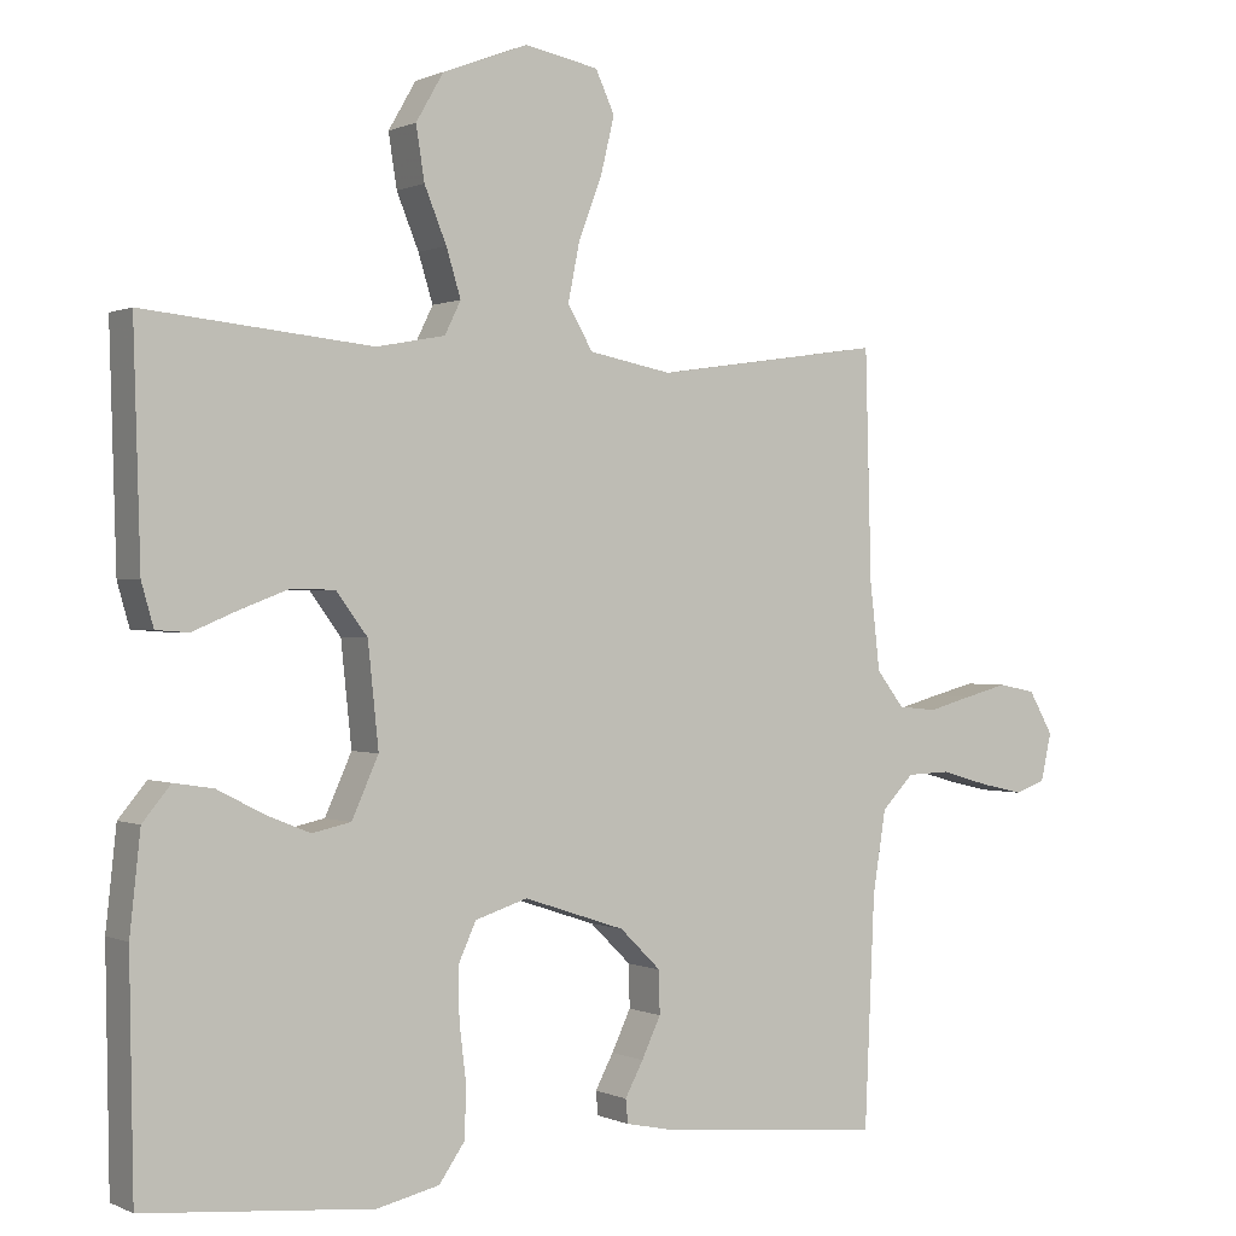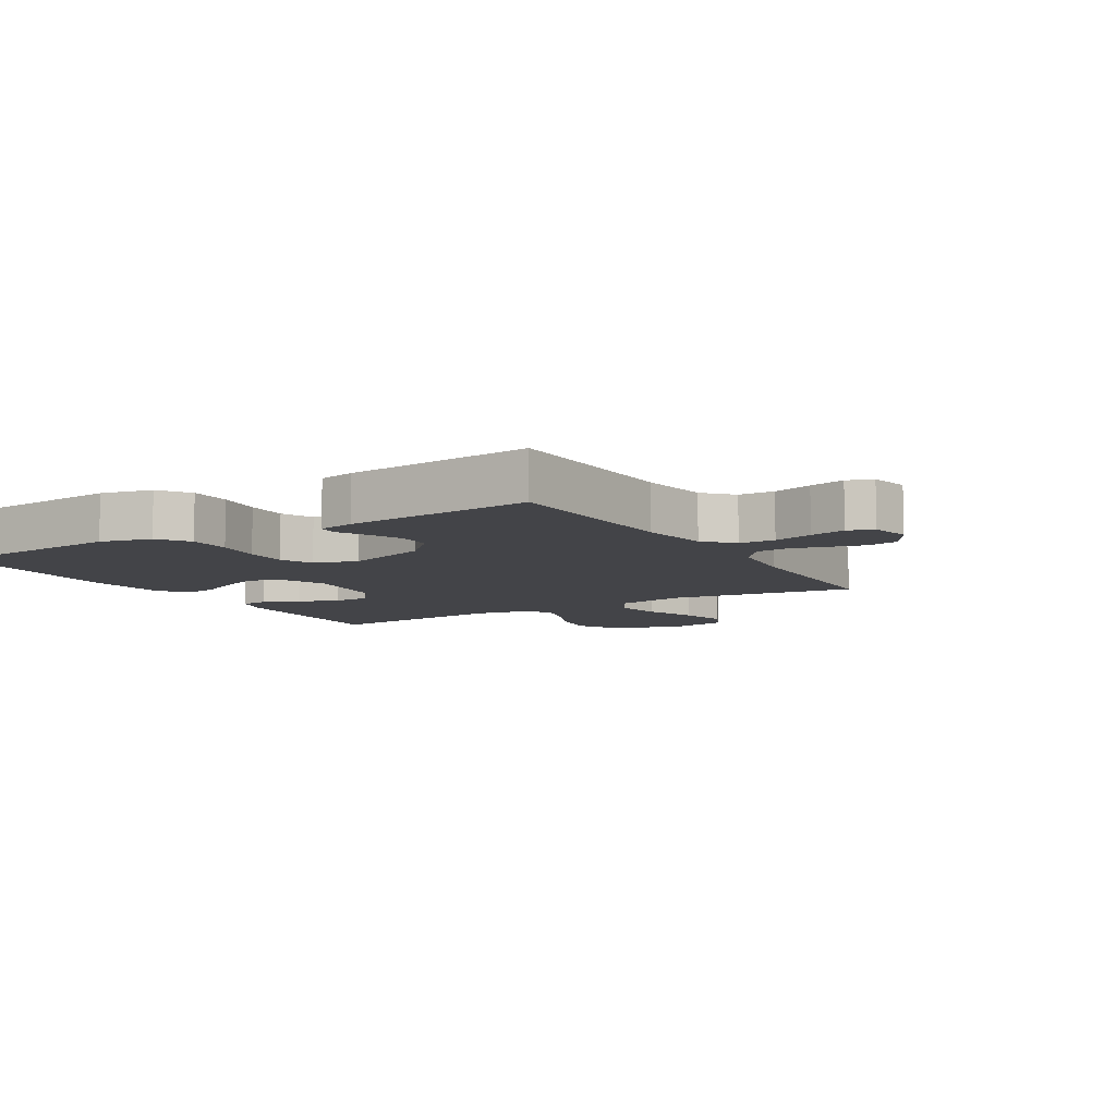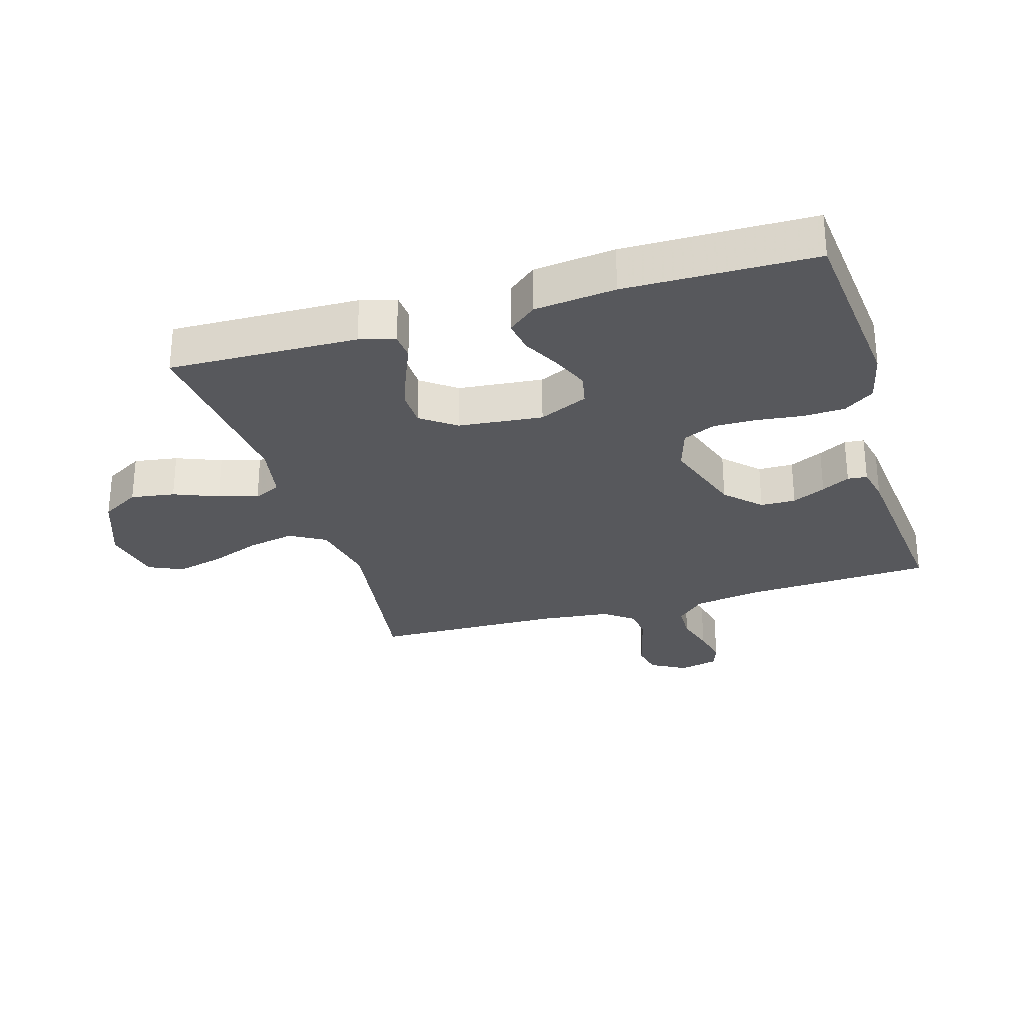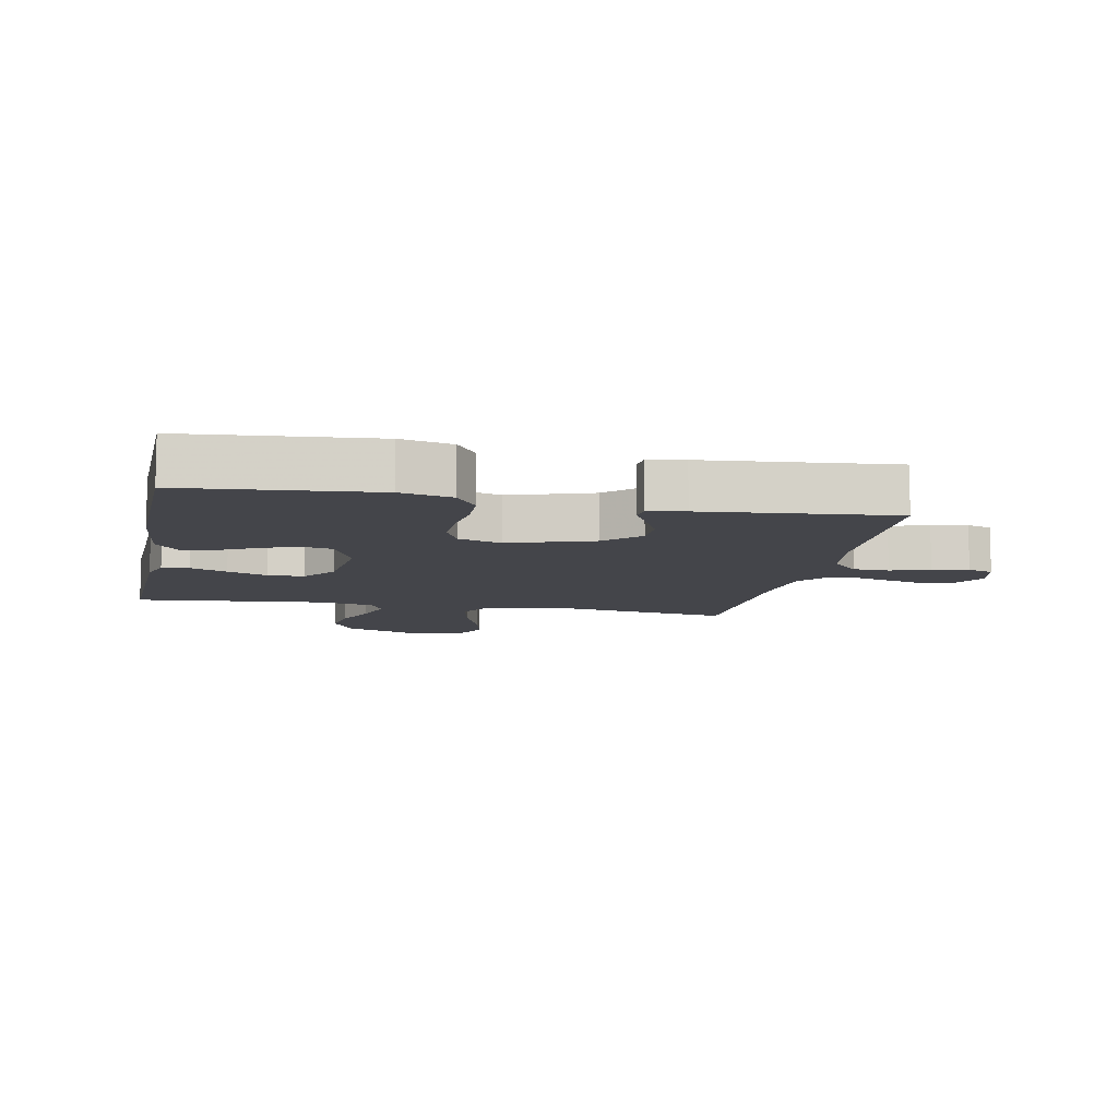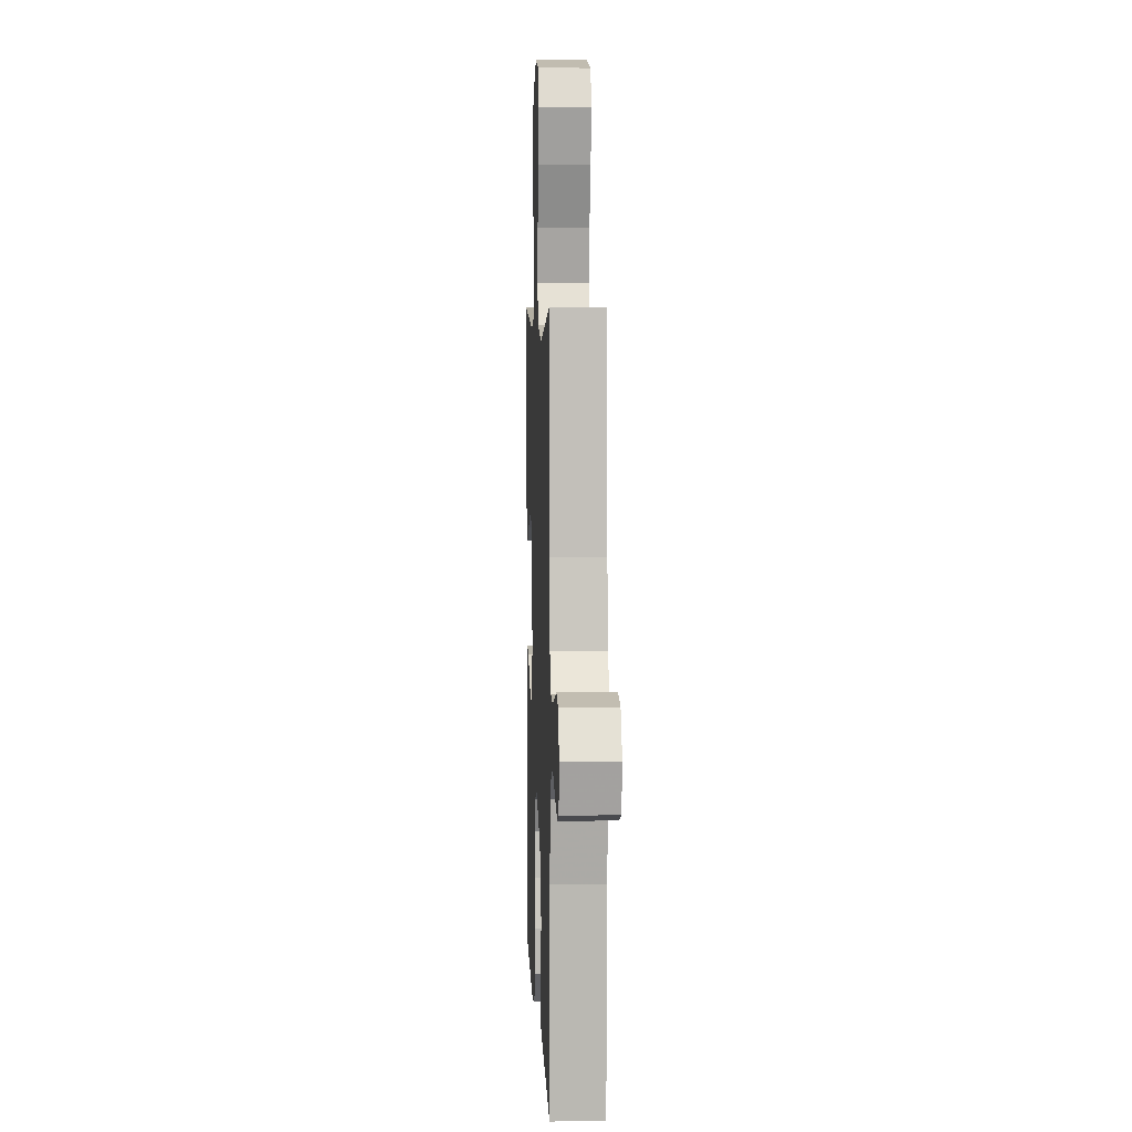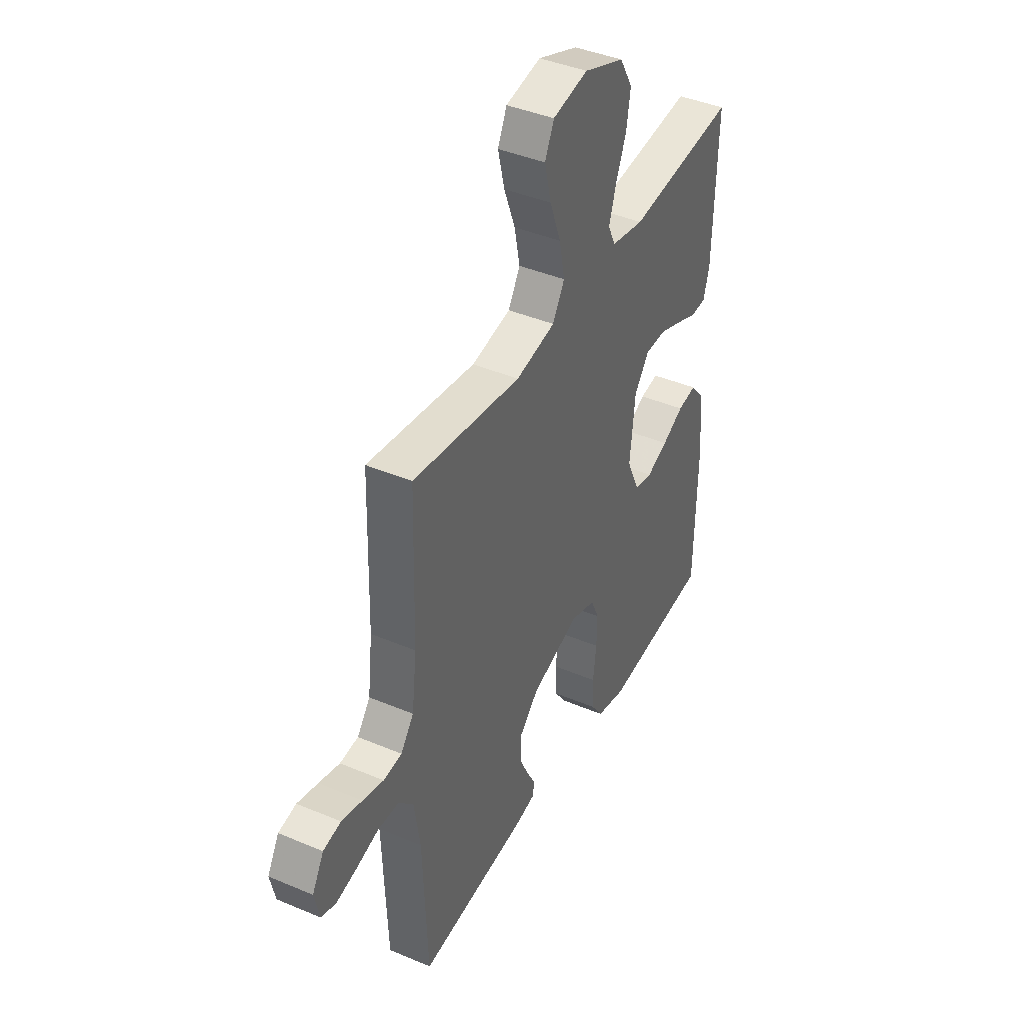
<metadata>
{"format":"obj","ext":"obj","renderer":"f3d","projection":"perspective","resolution":1024,"background":"white","views":[{"elev":0.3,"azim":148.4,"up":"+Z"},{"elev":-8.2,"azim":-149.0,"up":"+Y"},{"elev":-28.5,"azim":106.9,"up":"+Y"},{"elev":-9.3,"azim":168.7,"up":"+Y"},{"elev":5.4,"azim":-92.4,"up":"+Z"},{"elev":41.6,"azim":-62.9,"up":"+Z"}]}
</metadata>
<code>
v 0.5 0.07 -0.5
v 0.2 0.07 -0.527
v 0.118 0.07 -0.508
v 0.084 0.07 -0.459
v 0.082 0.07 -0.392
v 0.091 0.07 -0.319
v 0.092 0.07 -0.251
v 0.069 0.07 -0.2
v 0 0.07 -0.178
v -0.133 0.07 -0.222
v -0.187 0.07 -0.275
v -0.188 0.07 -0.331
v -0.163 0.07 -0.384
v -0.139 0.07 -0.429
v -0.142 0.07 -0.46
v -0.2 0.07 -0.472
v -0.5 0.07 -0.5
v -0.513 0.07 -0.2
v -0.53 0.07 -0.092
v -0.572 0.07 -0.048
v -0.629 0.07 -0.046
v -0.692 0.07 -0.064
v -0.749 0.07 -0.077
v -0.79 0.07 -0.063
v -0.804 0.07 0
v -0.772 0.07 0.056
v -0.723 0.07 0.066
v -0.666 0.07 0.051
v -0.608 0.07 0.035
v -0.557 0.07 0.04
v -0.521 0.07 0.087
v -0.508 0.07 0.2
v -0.5 0.07 0.5
v -0.2 0.07 0.456
v -0.091 0.07 0.477
v -0.058 0.07 0.533
v -0.073 0.07 0.608
v -0.104 0.07 0.69
v -0.122 0.07 0.765
v -0.097 0.07 0.819
v 0 0.07 0.838
v 0.112 0.07 0.795
v 0.148 0.07 0.733
v 0.137 0.07 0.663
v 0.108 0.07 0.592
v 0.089 0.07 0.53
v 0.11 0.07 0.487
v 0.2 0.07 0.47
v 0.5 0.07 0.5
v 0.491 0.07 0.2
v 0.475 0.07 0.144
v 0.432 0.07 0.141
v 0.373 0.07 0.166
v 0.31 0.07 0.19
v 0.252 0.07 0.189
v 0.211 0.07 0.134
v 0.197 0.07 0
v 0.232 0.07 -0.078
v 0.283 0.07 -0.089
v 0.342 0.07 -0.065
v 0.402 0.07 -0.034
v 0.454 0.07 -0.026
v 0.491 0.07 -0.071
v 0.505 0.07 -0.2
v 0.5 0 -0.5
v 0.2 0 -0.527
v 0.118 0 -0.508
v 0.084 0 -0.459
v 0.082 0 -0.392
v 0.091 0 -0.319
v 0.092 0 -0.251
v 0.069 0 -0.2
v 0 0 -0.178
v -0.133 0 -0.222
v -0.187 0 -0.275
v -0.188 0 -0.331
v -0.163 0 -0.384
v -0.139 0 -0.429
v -0.142 0 -0.46
v -0.2 0 -0.472
v -0.5 0 -0.5
v -0.513 0 -0.2
v -0.53 0 -0.092
v -0.572 0 -0.048
v -0.629 0 -0.046
v -0.692 0 -0.064
v -0.749 0 -0.077
v -0.79 0 -0.063
v -0.804 0 0
v -0.772 0 0.056
v -0.723 0 0.066
v -0.666 0 0.051
v -0.608 0 0.035
v -0.557 0 0.04
v -0.521 0 0.087
v -0.508 0 0.2
v -0.5 0 0.5
v -0.2 0 0.456
v -0.091 0 0.477
v -0.058 0 0.533
v -0.073 0 0.608
v -0.104 0 0.69
v -0.122 0 0.765
v -0.097 0 0.819
v 0 0 0.838
v 0.112 0 0.795
v 0.148 0 0.733
v 0.137 0 0.663
v 0.108 0 0.592
v 0.089 0 0.53
v 0.11 0 0.487
v 0.2 0 0.47
v 0.5 0 0.5
v 0.491 0 0.2
v 0.475 0 0.144
v 0.432 0 0.141
v 0.373 0 0.166
v 0.31 0 0.19
v 0.252 0 0.189
v 0.211 0 0.134
v 0.197 0 0
v 0.232 0 -0.078
v 0.283 0 -0.089
v 0.342 0 -0.065
v 0.402 0 -0.034
v 0.454 0 -0.026
v 0.491 0 -0.071
v 0.505 0 -0.2
f 60 61 62 63
f 59 60 63 64
f 58 59 64 1
f 50 51 52 53
f 48 49 50 53
f 47 48 53 54
f 42 43 44 45
f 42 45 46
f 41 42 46
f 40 41 46
f 37 38 39 40
f 36 37 40 46
f 35 36 46 47
f 32 33 34
f 31 32 34 35
f 30 31 35 47
f 26 27 28 29
f 24 25 26 29
f 24 29 30
f 21 22 23 24
f 21 24 30
f 20 21 30 47
f 15 16 17 18
f 13 14 15 18
f 12 13 18 19
f 11 12 19 20
f 3 4 5 6
f 3 6 7
f 58 1 2 3
f 57 58 3 7
f 47 54 55
f 47 55 56
f 10 11 20 47
f 9 10 47 56
f 8 9 56 57
f 7 8 57
f 127 126 125 124
f 128 127 124 123
f 65 128 123 122
f 117 116 115 114
f 117 114 113 112
f 118 117 112 111
f 109 108 107 106
f 110 109 106
f 110 106 105
f 110 105 104
f 104 103 102 101
f 110 104 101 100
f 111 110 100 99
f 98 97 96
f 99 98 96 95
f 111 99 95 94
f 93 92 91 90
f 93 90 89 88
f 94 93 88
f 88 87 86 85
f 94 88 85
f 111 94 85 84
f 82 81 80 79
f 82 79 78 77
f 83 82 77 76
f 84 83 76 75
f 70 69 68 67
f 71 70 67
f 67 66 65 122
f 71 67 122 121
f 119 118 111
f 120 119 111
f 111 84 75 74
f 120 111 74 73
f 121 120 73 72
f 121 72 71
f 1 65 66 2
f 2 66 67 3
f 3 67 68 4
f 4 68 69 5
f 5 69 70 6
f 6 70 71 7
f 7 71 72 8
f 8 72 73 9
f 9 73 74 10
f 10 74 75 11
f 11 75 76 12
f 12 76 77 13
f 13 77 78 14
f 14 78 79 15
f 15 79 80 16
f 16 80 81 17
f 17 81 82 18
f 18 82 83 19
f 19 83 84 20
f 20 84 85 21
f 21 85 86 22
f 22 86 87 23
f 23 87 88 24
f 24 88 89 25
f 25 89 90 26
f 26 90 91 27
f 27 91 92 28
f 28 92 93 29
f 29 93 94 30
f 30 94 95 31
f 31 95 96 32
f 32 96 97 33
f 33 97 98 34
f 34 98 99 35
f 35 99 100 36
f 36 100 101 37
f 37 101 102 38
f 38 102 103 39
f 39 103 104 40
f 40 104 105 41
f 41 105 106 42
f 42 106 107 43
f 43 107 108 44
f 44 108 109 45
f 45 109 110 46
f 46 110 111 47
f 47 111 112 48
f 48 112 113 49
f 49 113 114 50
f 50 114 115 51
f 51 115 116 52
f 52 116 117 53
f 53 117 118 54
f 54 118 119 55
f 55 119 120 56
f 56 120 121 57
f 57 121 122 58
f 58 122 123 59
f 59 123 124 60
f 60 124 125 61
f 61 125 126 62
f 62 126 127 63
f 63 127 128 64
f 64 128 65 1

</code>
